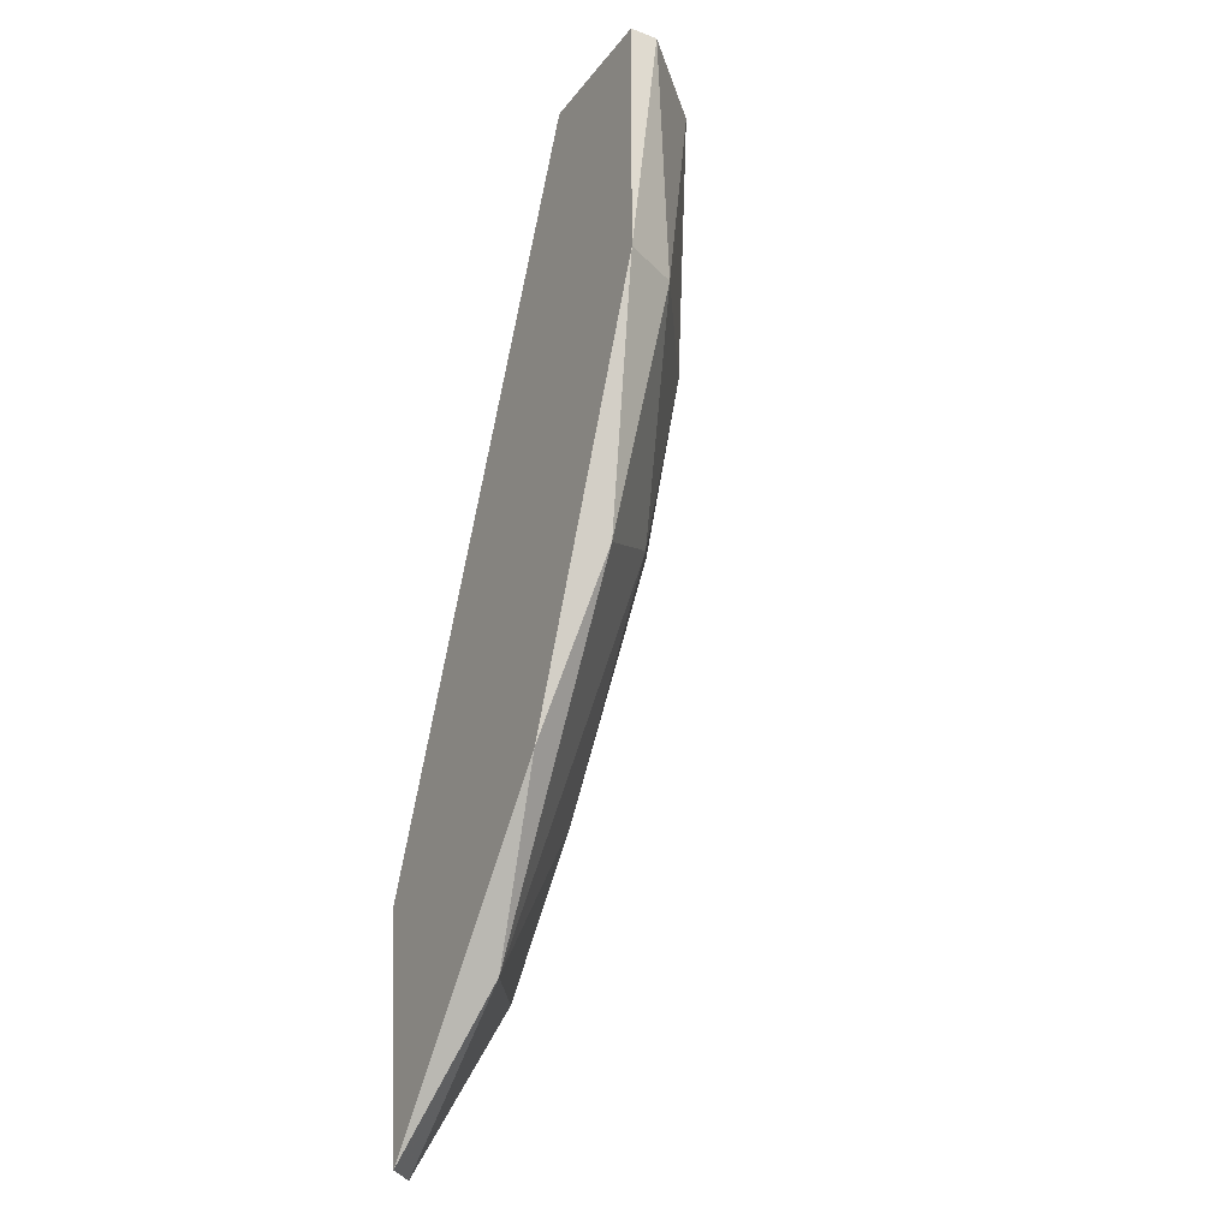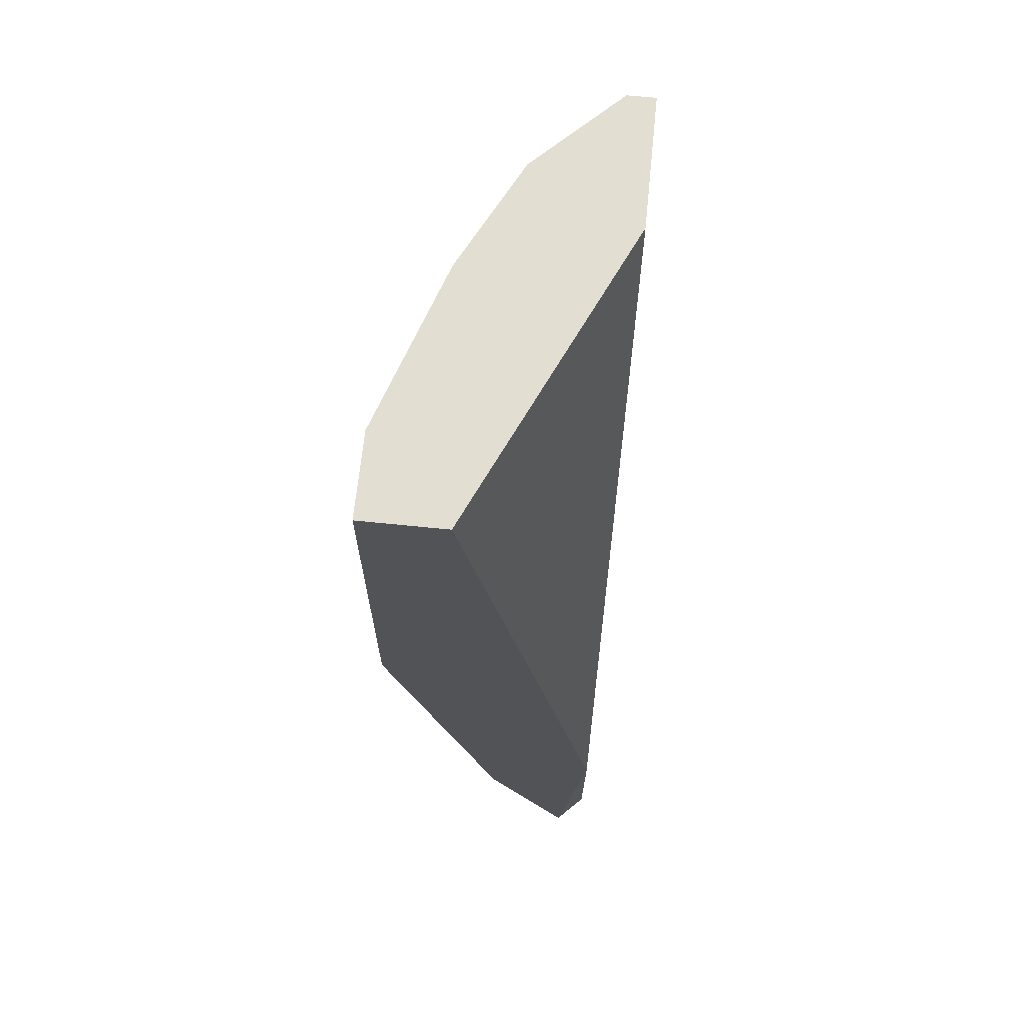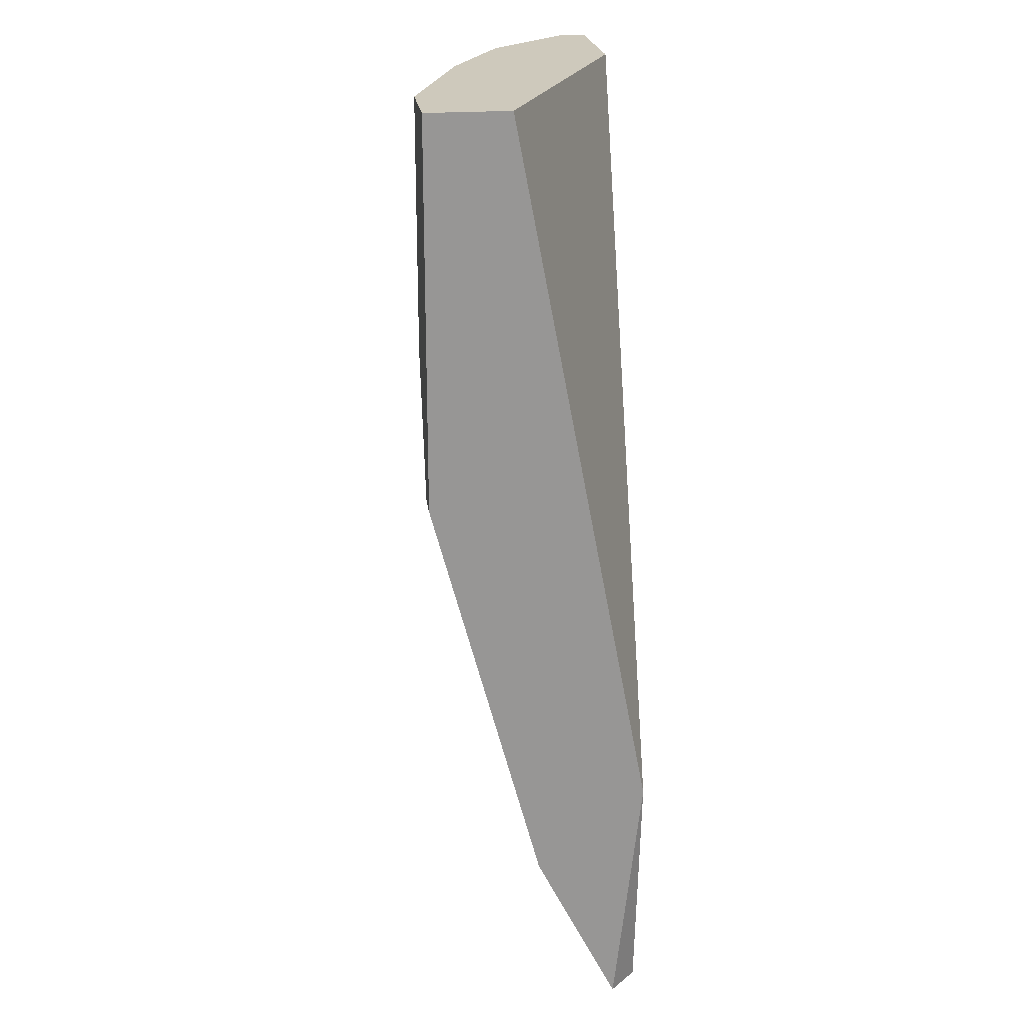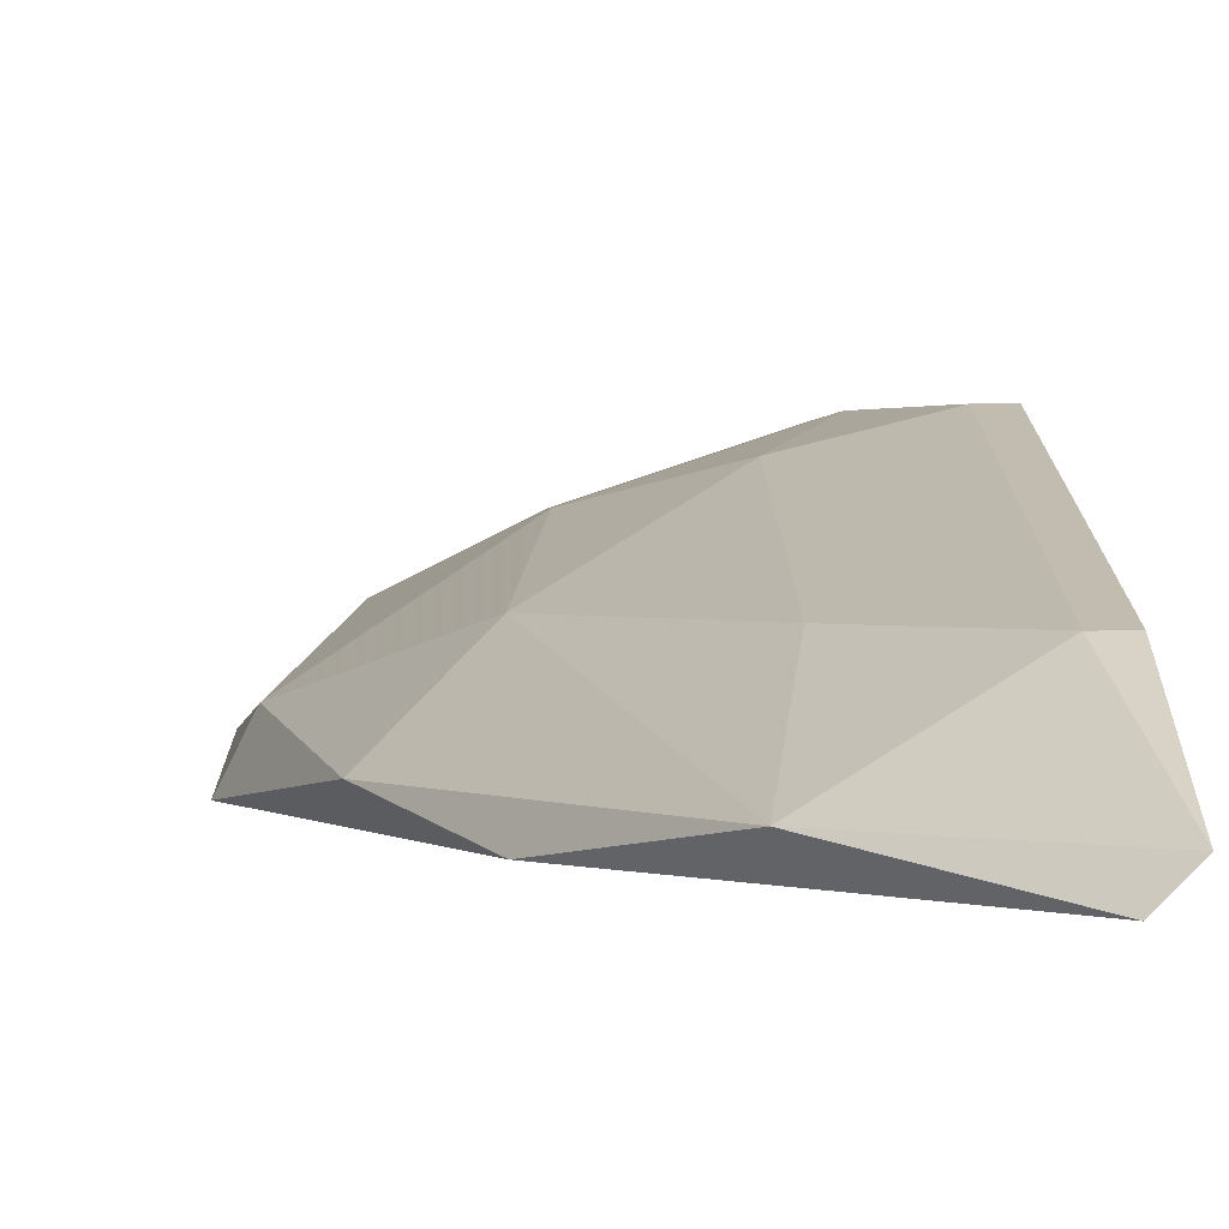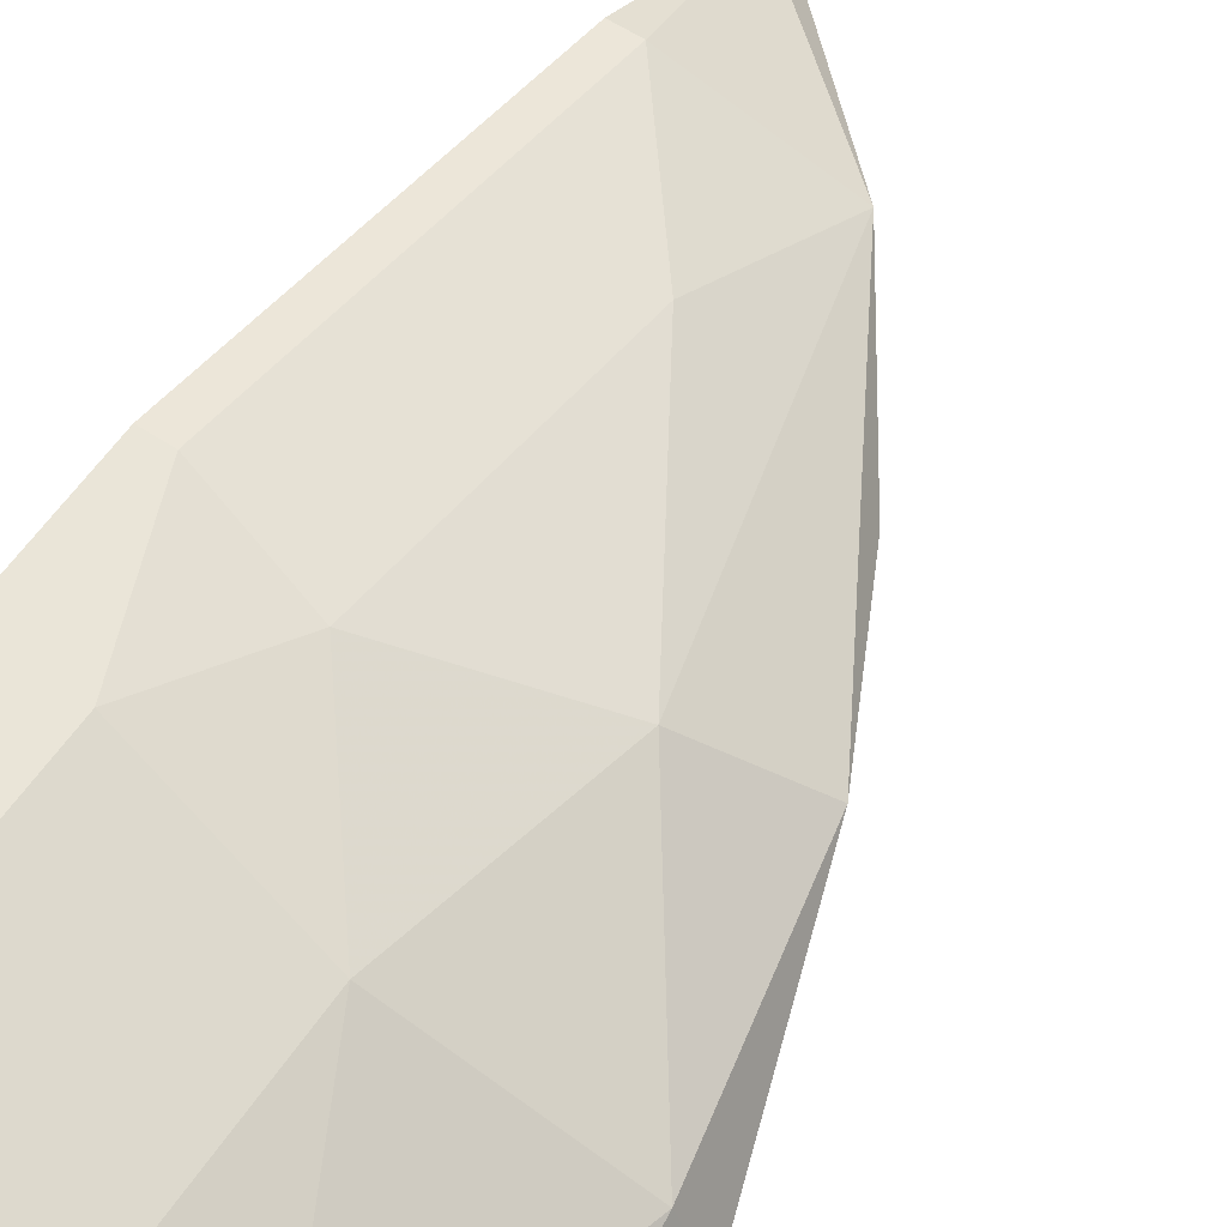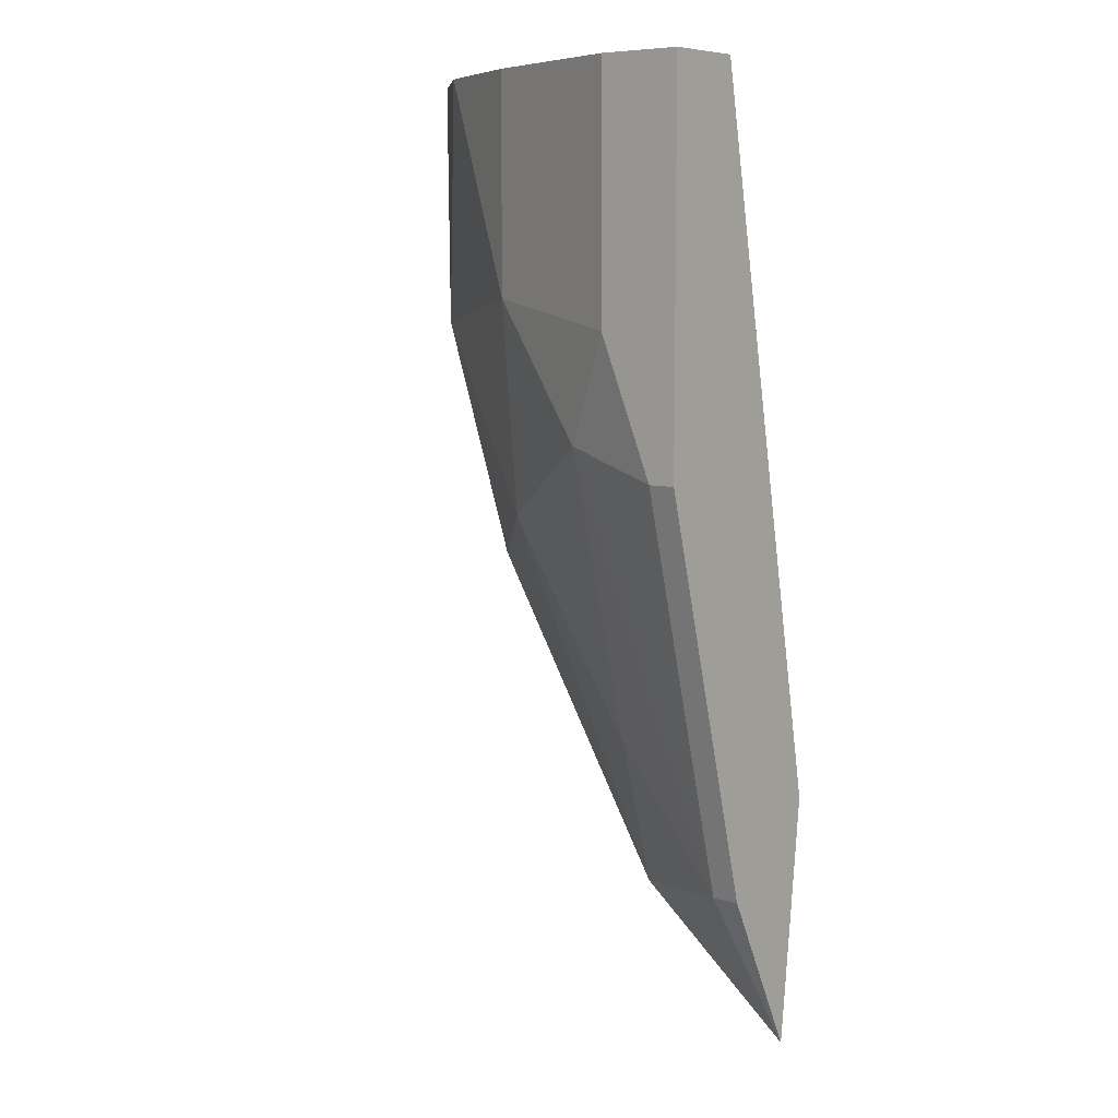
<metadata>
{"format":"obj","ext":"obj","renderer":"f3d","projection":"perspective","resolution":1024,"background":"white","views":[{"elev":-27.8,"azim":60.1,"up":"+Z"},{"elev":67.4,"azim":-84.2,"up":"+Z"},{"elev":22.5,"azim":-97.5,"up":"+Z"},{"elev":1.3,"azim":178.1,"up":"+Y"},{"elev":59.5,"azim":34.1,"up":"+Y"},{"elev":7.9,"azim":-141.3,"up":"+Z"}]}
</metadata>
<code>
v 0.01234 0.02905 -0.03333
v 0.01234 0.02905 -0.04466
v 0.01234 0.03031 -0.03333
v 0.006047 0.02905 -0.03333
v 0.008564 0.03408 -0.03333
v 0.008564 0.03031 -0.05598
v -0.000242 0.03031 -0.07108
v -0.001504 0.03786 -0.0497
v -0.001504 0.03408 -0.06353
v -0.007799 0.03912 -0.03333
v -0.007799 0.03912 -0.05096
v -0.007799 0.03408 -0.06982
v -0.007799 0.02905 -0.06605
v -0.007799 0.03031 -0.07738
v -0.007799 0.03534 -0.03333
v 0.003529 0.0366 -0.03333
v 0.003529 0.0366 -0.0434
v -0.006539 0.03912 -0.05096
v -0.006539 0.03408 -0.06982
v -0.006539 0.02905 -0.07738
v 0.004789 0.03408 -0.05347
v 0.004789 0.02905 -0.06353
v -0.004022 0.03912 -0.03333
v -0.004022 0.03912 -0.04466
v 0.01108 0.03157 -0.04466
f 7 14 19
f 1 3 15
f 15 12 13
f 15 3 10
f 12 15 10
f 1 13 20
f 1 15 4
f 15 13 4
f 13 1 4
f 10 3 16
f 17 24 16
f 10 24 18
f 3 1 2
f 1 20 2
f 3 2 25
f 2 6 25
f 7 9 21
f 25 6 21
f 17 25 21
f 6 7 21
f 2 20 22
f 6 2 22
f 20 7 22
f 7 6 22
f 16 3 5
f 17 16 5
f 25 17 5
f 3 25 5
f 24 17 8
f 18 24 8
f 21 9 8
f 17 21 8
f 12 10 11
f 18 12 11
f 10 18 11
f 13 12 14
f 20 13 14
f 7 20 14
f 24 10 23
f 10 16 23
f 16 24 23
f 12 18 19
f 9 7 19
f 8 9 19
f 18 8 19
f 14 12 19

</code>
